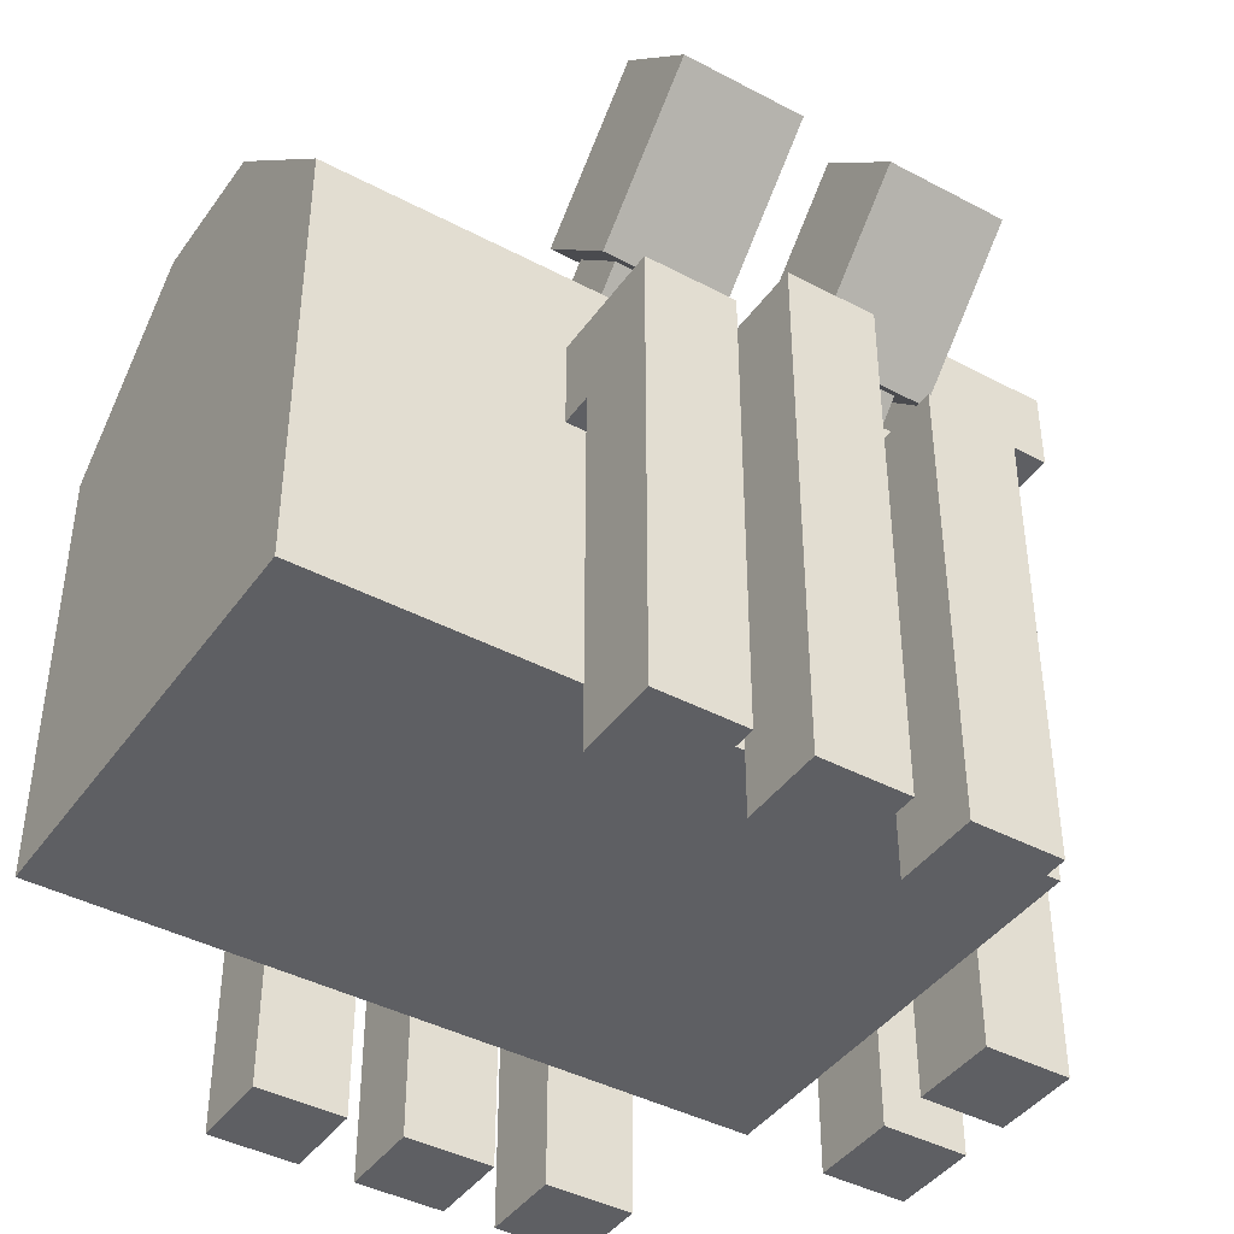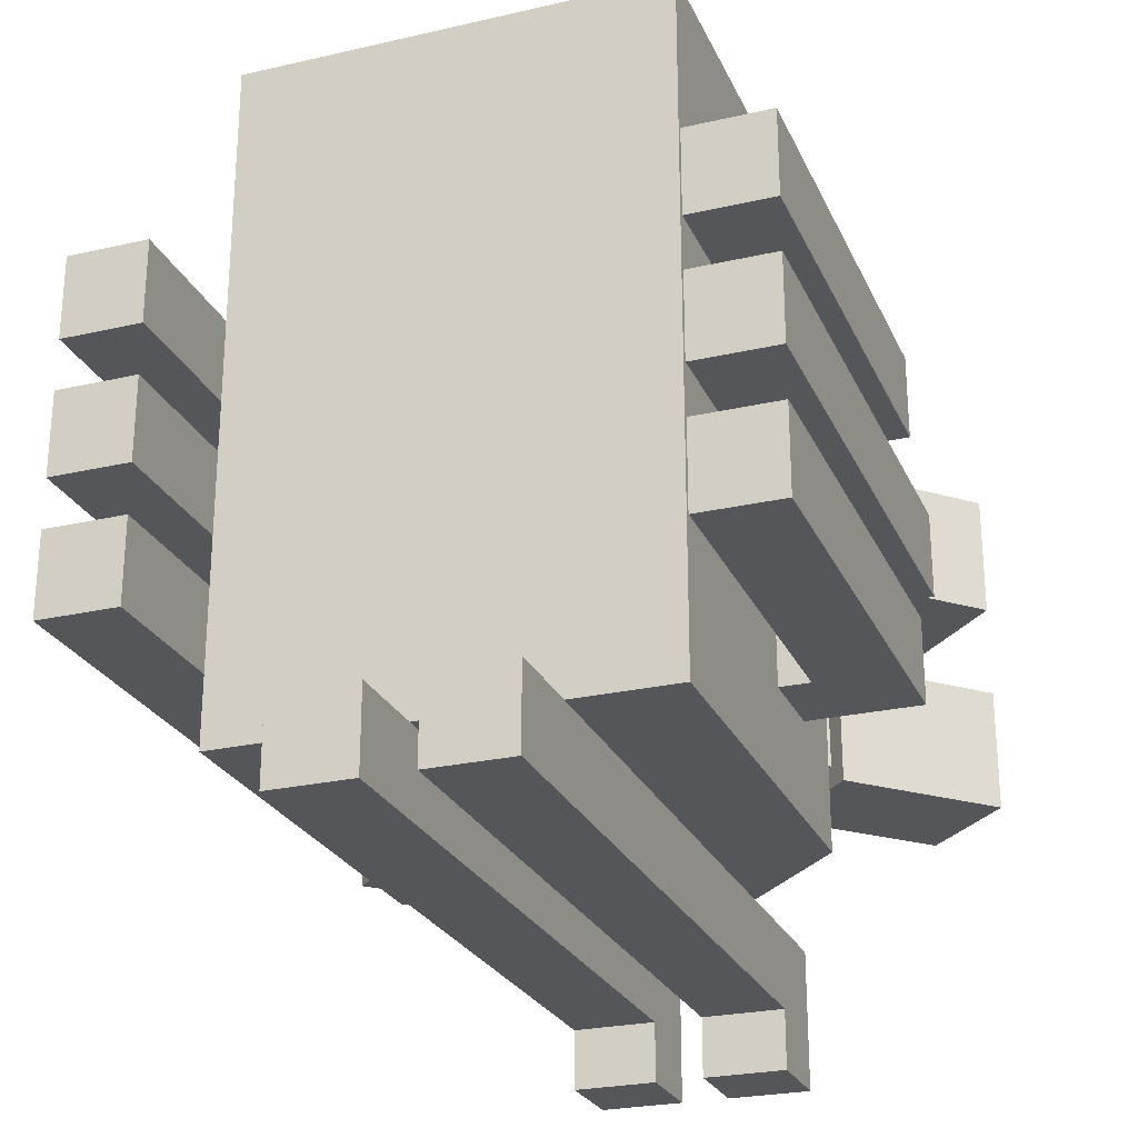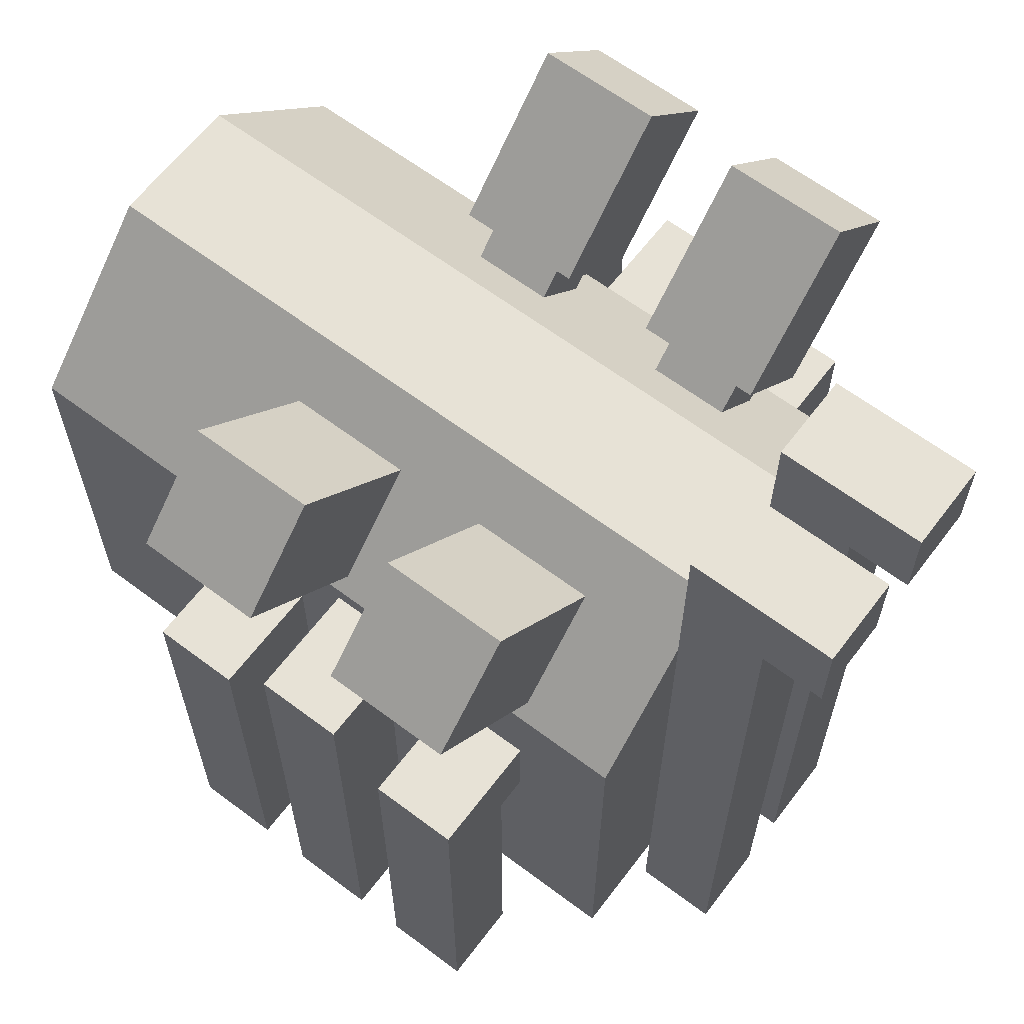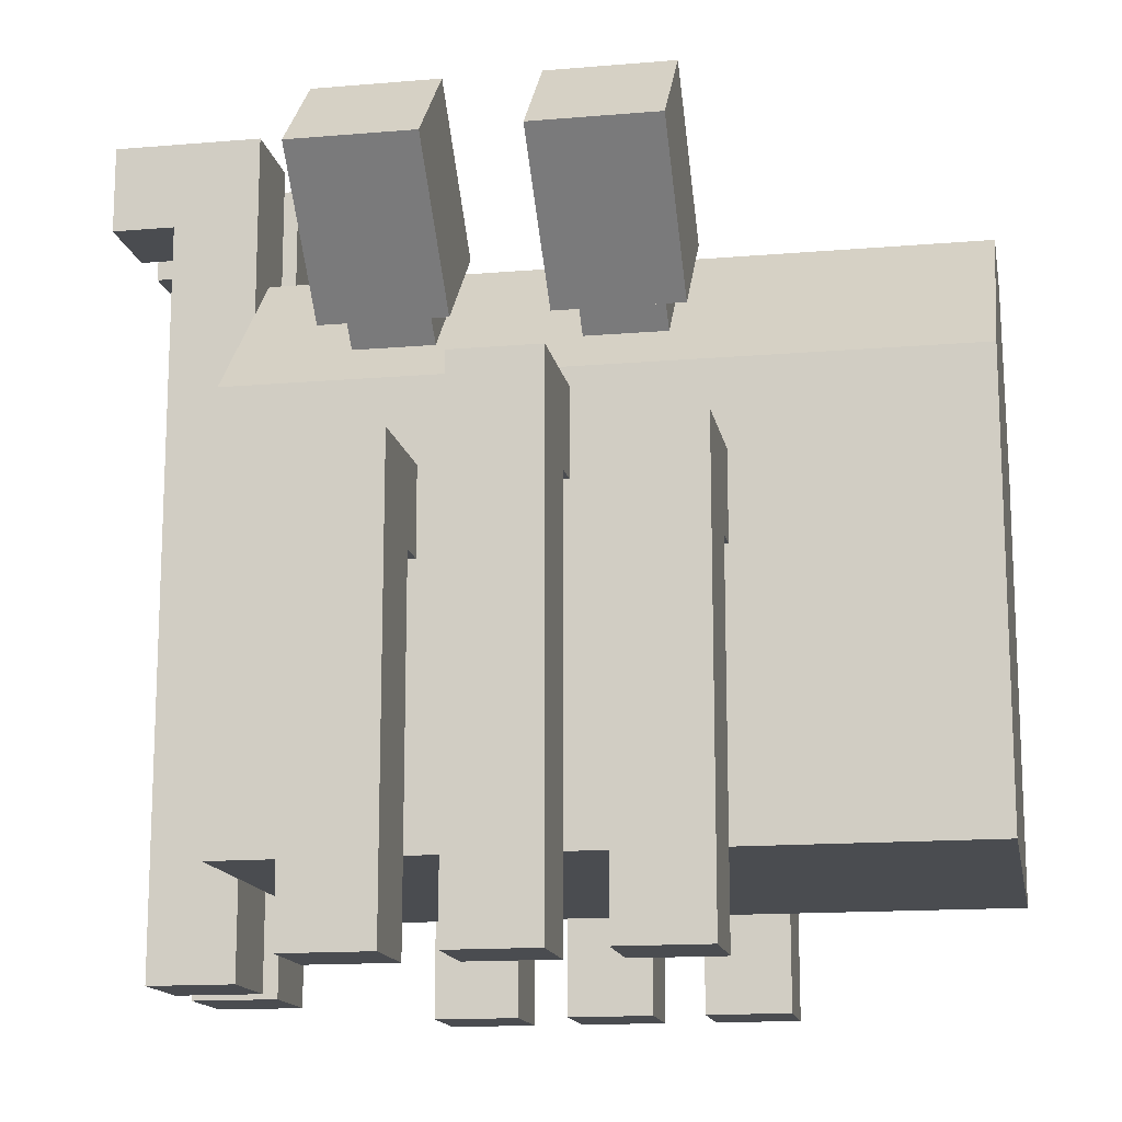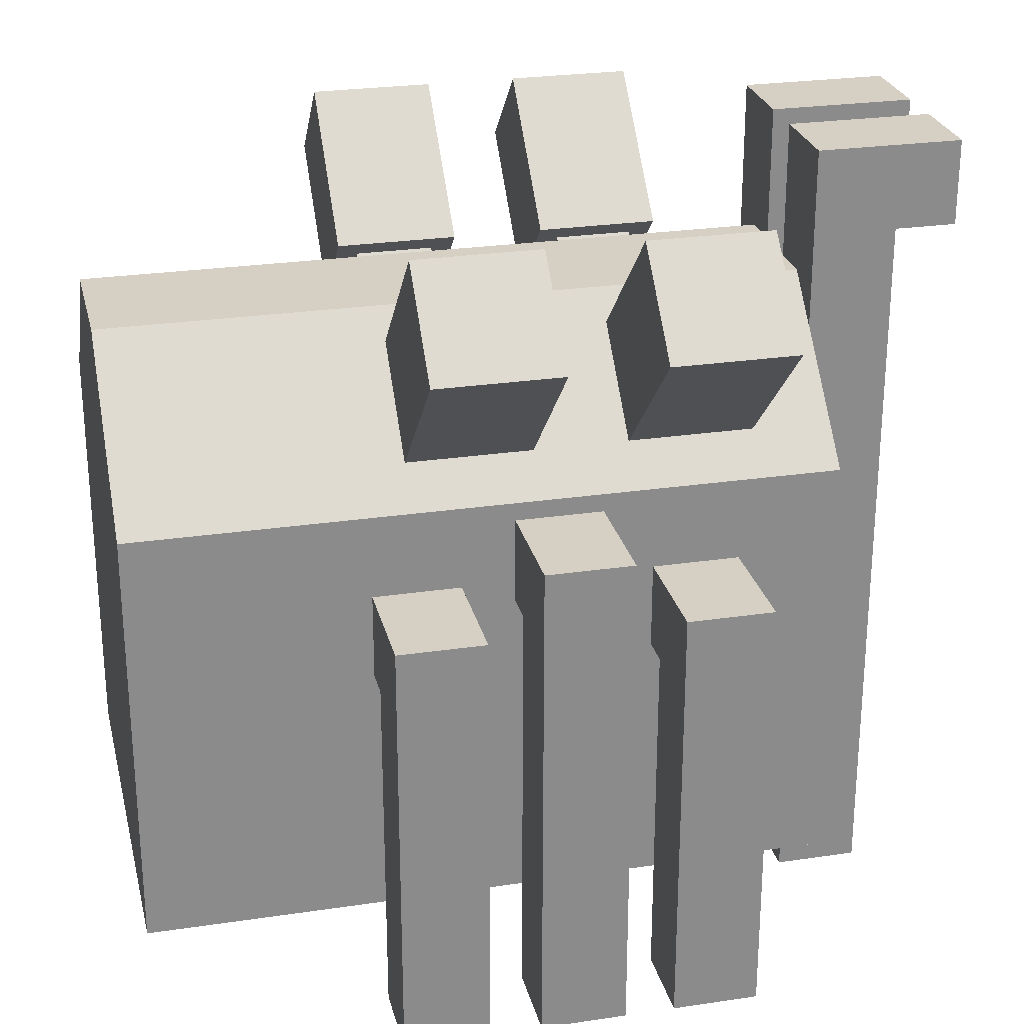
<metadata>
{"format":"obj","ext":"obj","renderer":"f3d","projection":"perspective","resolution":1024,"background":"white","views":[{"elev":-42.0,"azim":57.5,"up":"+Y"},{"elev":-25.5,"azim":20.2,"up":"+Z"},{"elev":63.3,"azim":127.2,"up":"+Y"},{"elev":-14.7,"azim":-79.6,"up":"+Y"},{"elev":26.2,"azim":76.8,"up":"+Y"}]}
</metadata>
<code>
v  0.155 0 -0.5
v  0.5 0 -0.5
v  0.5 0 1.092
v  0.155 0 1.092
v  -0.155 1.33 1.092
v  0.155 1.33 1.092
v  0.155 1.33 -0.5
v  -0.155 1.33 -0.5
v  0.5 0.985 1.092
v  0.155 0.985 1.092
v  0.5 0.985 -0.5
v  0.155 0.985 -0.5
v  -0.5 0 -0.5
v  -0.5 0 1.092
v  -0.5 0.985 1.092
v  -0.5 0.985 -0.5
v  -0.7637 -0.2163 0.3586
v  -0.7637 -0.2163 0.5564
v  -0.7637 0.5987 0.5564
v  -0.7637 0.5987 0.3586
v  -0.5718 -0.2163 0.3586
v  -0.5718 -0.2163 0.5564
v  -0.7637 0.7944 0.5564
v  -0.5718 0.7944 0.5564
v  -0.5718 0.7944 0.3586
v  -0.7637 0.7944 0.3586
v  -0.5718 0.5987 0.5564
v  -0.5718 0.5987 0.3586
v  -0.4303 0.5987 0.5564
v  -0.4303 0.7944 0.5564
v  -0.4303 0.7944 0.3586
v  -0.4303 0.5987 0.3586
v  -0.7637 -0.2163 0.0409
v  -0.7637 -0.2163 0.2387
v  -0.7637 0.7479 0.2387
v  -0.7637 0.7479 0.0409
v  -0.5718 -0.2163 0.0409
v  -0.5718 -0.2163 0.2387
v  -0.7637 0.9436 0.2387
v  -0.5718 0.9436 0.2387
v  -0.5718 0.9436 0.0409
v  -0.7637 0.9436 0.0409
v  -0.5718 0.7479 0.2387
v  -0.5718 0.7479 0.0409
v  -0.4303 0.7479 0.2387
v  -0.4303 0.9436 0.2387
v  -0.4303 0.9436 0.0409
v  -0.4303 0.7479 0.0409
v  -0.7637 -0.2163 -0.272
v  -0.7637 -0.2163 -0.0742
v  -0.7637 0.5987 -0.0742
v  -0.7637 0.5987 -0.272
v  -0.5718 -0.2163 -0.272
v  -0.5718 -0.2163 -0.0742
v  -0.7637 0.7944 -0.0742
v  -0.5718 0.7944 -0.0742
v  -0.5718 0.7944 -0.272
v  -0.7637 0.7944 -0.272
v  -0.5718 0.5987 -0.0742
v  -0.5718 0.5987 -0.272
v  -0.4303 0.5987 -0.0742
v  -0.4303 0.7944 -0.0742
v  -0.4303 0.7944 -0.272
v  -0.4303 0.5987 -0.272
v  0.7633 -0.2163 0.3586
v  0.7633 0.5987 0.3586
v  0.7633 0.5987 0.5564
v  0.7633 -0.2163 0.5564
v  0.5714 -0.2163 0.5564
v  0.5714 -0.2163 0.3586
v  0.7633 0.7944 0.5564
v  0.7633 0.7944 0.3586
v  0.5714 0.7944 0.3586
v  0.5714 0.7944 0.5564
v  0.5714 0.5987 0.5564
v  0.5714 0.5987 0.3586
v  0.4298 0.7944 0.5564
v  0.4298 0.5987 0.5564
v  0.4298 0.7944 0.3586
v  0.4298 0.5987 0.3586
v  0.7633 -0.2163 0.0409
v  0.7633 0.7479 0.0409
v  0.7633 0.7479 0.2387
v  0.7633 -0.2163 0.2387
v  0.5714 -0.2163 0.2387
v  0.5714 -0.2163 0.0409
v  0.7633 0.9436 0.2387
v  0.7633 0.9436 0.0409
v  0.5714 0.9436 0.0409
v  0.5714 0.9436 0.2387
v  0.5714 0.7479 0.2387
v  0.5714 0.7479 0.0409
v  0.4298 0.9436 0.2387
v  0.4298 0.7479 0.2387
v  0.4298 0.9436 0.0409
v  0.4298 0.7479 0.0409
v  0.7633 -0.2163 -0.272
v  0.7633 0.5987 -0.272
v  0.7633 0.5987 -0.0742
v  0.7633 -0.2163 -0.0742
v  0.5714 -0.2163 -0.0742
v  0.5714 -0.2163 -0.272
v  0.7633 0.7944 -0.0742
v  0.7633 0.7944 -0.272
v  0.5714 0.7944 -0.272
v  0.5714 0.7944 -0.0742
v  0.5714 0.5987 -0.0742
v  0.5714 0.5987 -0.272
v  0.4298 0.7944 -0.0742
v  0.4298 0.5987 -0.0742
v  0.4298 0.7944 -0.272
v  0.4298 0.5987 -0.272
v  0.2546 -0.2163 -0.4995
v  0.2546 1.447 -0.4995
v  0.0568 1.447 -0.4995
v  0.0568 -0.2163 -0.4995
v  0.0568 -0.2163 -0.6914
v  0.2546 -0.2163 -0.6914
v  0.0568 1.643 -0.4995
v  0.2546 1.643 -0.4995
v  0.2546 1.643 -0.6914
v  0.0568 1.643 -0.6914
v  0.0568 1.447 -0.6914
v  0.2546 1.447 -0.6914
v  0.0568 1.643 -0.8329
v  0.0568 1.447 -0.8329
v  0.2546 1.643 -0.8329
v  0.2546 1.447 -0.8329
v  -0.0568 -0.2163 -0.4995
v  -0.0568 1.447 -0.4995
v  -0.2546 1.447 -0.4995
v  -0.2546 -0.2163 -0.4995
v  -0.2546 -0.2163 -0.6914
v  -0.0568 -0.2163 -0.6914
v  -0.2546 1.643 -0.4995
v  -0.0568 1.643 -0.4995
v  -0.0568 1.643 -0.6914
v  -0.2546 1.643 -0.6914
v  -0.2546 1.447 -0.6914
v  -0.0568 1.447 -0.6914
v  -0.2546 1.643 -0.8329
v  -0.2546 1.447 -0.8329
v  -0.0568 1.643 -0.8329
v  -0.0568 1.447 -0.8329
v  -0.4 1.081 0.2493
v  -0.2727 1.208 0.2493
v  -0.2727 1.208 0.4293
v  -0.4 1.081 0.4293
v  -0.4849 1.166 0.2493
v  -0.4849 1.166 0.4293
v  -0.3576 1.293 0.4293
v  -0.3576 1.293 0.2493
v  -0.4 1.081 -0.2414
v  -0.2727 1.208 -0.2414
v  -0.2727 1.208 -0.0614
v  -0.4 1.081 -0.0614
v  -0.4849 1.166 -0.2414
v  -0.4849 1.166 -0.0614
v  -0.3576 1.293 -0.0614
v  -0.3576 1.293 -0.2414
v  0.4038 1.081 0.4293
v  0.2765 1.208 0.4293
v  0.2765 1.208 0.2493
v  0.4038 1.081 0.2493
v  0.4887 1.166 0.4293
v  0.4887 1.166 0.2493
v  0.3614 1.293 0.2493
v  0.3614 1.293 0.4293
v  0.4038 1.081 -0.0614
v  0.2765 1.208 -0.0614
v  0.2765 1.208 -0.2414
v  0.4038 1.081 -0.2414
v  0.4887 1.166 -0.0614
v  0.4887 1.166 -0.2414
v  0.3614 1.293 -0.2414
v  0.3614 1.293 -0.0614
v  -0.155 0.985 1.092
v  -0.155 0 1.092
v  -0.155 0 -0.5
v  -0.155 0.985 -0.5
g SSSpiderFactoryBody
f 1 2 3
f 3 4 1
f 5 6 7
f 7 8 5
f 9 6 10
f 3 2 11
f 11 9 3
f 7 11 12
f 13 14 15
f 15 16 13
f 6 9 11
f 11 7 6
f 8 16 15
f 15 5 8
f 3 9 10
f 10 4 3
f 11 2 1
f 1 12 11
f 17 18 19
f 19 20 17
f 17 21 22
f 22 18 17
f 23 24 25
f 25 26 23
f 18 22 27
f 27 19 18
f 26 25 28
f 28 20 26
f 24 27 29
f 29 30 24
f 26 20 19
f 19 23 26
f 23 19 27
f 27 24 23
f 17 20 28
f 28 21 17
f 22 21 28
f 28 27 22
f 24 30 31
f 31 25 24
f 25 31 32
f 32 28 25
f 28 32 29
f 29 27 28
f 33 34 35
f 35 36 33
f 33 37 38
f 38 34 33
f 39 40 41
f 41 42 39
f 34 38 43
f 43 35 34
f 42 41 44
f 44 36 42
f 40 43 45
f 45 46 40
f 42 36 35
f 35 39 42
f 39 35 43
f 43 40 39
f 33 36 44
f 44 37 33
f 38 37 44
f 44 43 38
f 40 46 47
f 47 41 40
f 41 47 48
f 48 44 41
f 44 48 45
f 45 43 44
f 49 50 51
f 51 52 49
f 49 53 54
f 54 50 49
f 55 56 57
f 57 58 55
f 50 54 59
f 59 51 50
f 58 57 60
f 60 52 58
f 56 59 61
f 61 62 56
f 58 52 51
f 51 55 58
f 55 51 59
f 59 56 55
f 49 52 60
f 60 53 49
f 54 53 60
f 60 59 54
f 56 62 63
f 63 57 56
f 57 63 64
f 64 60 57
f 60 64 61
f 61 59 60
f 65 66 67
f 67 68 65
f 65 68 69
f 69 70 65
f 71 72 73
f 73 74 71
f 68 67 75
f 75 69 68
f 72 66 76
f 76 73 72
f 74 77 78
f 78 75 74
f 72 71 67
f 67 66 72
f 71 74 75
f 75 67 71
f 65 70 76
f 76 66 65
f 69 75 76
f 76 70 69
f 74 73 79
f 79 77 74
f 73 76 80
f 80 79 73
f 76 75 78
f 78 80 76
f 81 82 83
f 83 84 81
f 81 84 85
f 85 86 81
f 87 88 89
f 89 90 87
f 84 83 91
f 91 85 84
f 88 82 92
f 92 89 88
f 90 93 94
f 94 91 90
f 88 87 83
f 83 82 88
f 87 90 91
f 91 83 87
f 81 86 92
f 92 82 81
f 85 91 92
f 92 86 85
f 90 89 95
f 95 93 90
f 89 92 96
f 96 95 89
f 92 91 94
f 94 96 92
f 97 98 99
f 99 100 97
f 97 100 101
f 101 102 97
f 103 104 105
f 105 106 103
f 100 99 107
f 107 101 100
f 104 98 108
f 108 105 104
f 106 109 110
f 110 107 106
f 104 103 99
f 99 98 104
f 103 106 107
f 107 99 103
f 97 102 108
f 108 98 97
f 101 107 108
f 108 102 101
f 106 105 111
f 111 109 106
f 105 108 112
f 112 111 105
f 108 107 110
f 110 112 108
f 113 114 115
f 115 116 113
f 113 116 117
f 117 118 113
f 119 120 121
f 121 122 119
f 116 115 123
f 123 117 116
f 120 114 124
f 124 121 120
f 122 125 126
f 126 123 122
f 120 119 115
f 115 114 120
f 119 122 123
f 123 115 119
f 113 118 124
f 124 114 113
f 117 123 124
f 124 118 117
f 122 121 127
f 127 125 122
f 121 124 128
f 128 127 121
f 124 123 126
f 126 128 124
f 129 130 131
f 131 132 129
f 129 132 133
f 133 134 129
f 135 136 137
f 137 138 135
f 132 131 139
f 139 133 132
f 136 130 140
f 140 137 136
f 138 141 142
f 142 139 138
f 136 135 131
f 131 130 136
f 135 138 139
f 139 131 135
f 129 134 140
f 140 130 129
f 133 139 140
f 140 134 133
f 138 137 143
f 143 141 138
f 137 140 144
f 144 143 137
f 140 139 142
f 142 144 140
f 143 144 142
f 142 141 143
f 127 128 126
f 126 125 127
f 145 146 147
f 147 148 145
f 149 150 151
f 151 152 149
f 145 148 150
f 150 149 145
f 148 147 151
f 151 150 148
f 147 146 152
f 152 151 147
f 146 145 149
f 149 152 146
f 153 154 155
f 155 156 153
f 157 158 159
f 159 160 157
f 153 156 158
f 158 157 153
f 156 155 159
f 159 158 156
f 155 154 160
f 160 159 155
f 154 153 157
f 157 160 154
f 161 162 163
f 163 164 161
f 165 166 167
f 167 168 165
f 161 164 166
f 166 165 161
f 164 163 167
f 167 166 164
f 163 162 168
f 168 167 163
f 162 161 165
f 165 168 162
f 169 170 171
f 171 172 169
f 173 174 175
f 175 176 173
f 169 172 174
f 174 173 169
f 172 171 175
f 175 174 172
f 171 170 176
f 176 175 171
f 170 169 173
f 173 176 170
f 5 15 177
f 177 15 14
f 14 178 177
f 14 13 179
f 179 178 14
f 13 16 180
f 180 179 13
f 180 16 8
f 6 5 177
f 177 10 6
f 177 178 4
f 4 10 177
f 4 178 179
f 179 1 4
f 179 180 12
f 12 1 179
f 180 8 7
f 7 12 180
v  -0.4973 1.108 0.1993
v  -0.2993 1.306 0.1993
v  -0.2993 1.306 0.4793
v  -0.4973 1.108 0.4793
v  -0.7872 1.398 0.1993
v  -0.7872 1.398 0.4793
v  -0.5892 1.596 0.4793
v  -0.5892 1.596 0.1993
g SSSpiderFactoryBulb03
f 181 182 183
f 183 184 181
f 185 186 187
f 187 188 185
f 181 184 186
f 186 185 181
f 184 183 187
f 187 186 184
f 183 182 188
f 188 187 183
f 182 181 185
f 185 188 182
v  -0.4973 1.108 -0.2914
v  -0.2993 1.306 -0.2914
v  -0.2993 1.306 -0.0114
v  -0.4973 1.108 -0.0114
v  -0.7872 1.398 -0.2914
v  -0.7872 1.398 -0.0114
v  -0.5892 1.596 -0.0114
v  -0.5892 1.596 -0.2914
g SSSpiderFactoryBulb04
f 189 190 191
f 191 192 189
f 193 194 195
f 195 196 193
f 189 192 194
f 194 193 189
f 192 191 195
f 195 194 192
f 191 190 196
f 196 195 191
f 190 189 193
f 193 196 190
v  0.5011 1.108 0.4793
v  0.3031 1.306 0.4793
v  0.3031 1.306 0.1993
v  0.5011 1.108 0.1993
v  0.791 1.398 0.4793
v  0.791 1.398 0.1993
v  0.593 1.596 0.1993
v  0.593 1.596 0.4793
g SSSpiderFactoryBulb01
f 197 198 199
f 199 200 197
f 201 202 203
f 203 204 201
f 197 200 202
f 202 201 197
f 200 199 203
f 203 202 200
f 199 198 204
f 204 203 199
f 198 197 201
f 201 204 198
v  0.5011 1.108 -0.0114
v  0.3031 1.306 -0.0114
v  0.3031 1.306 -0.2914
v  0.5011 1.108 -0.2914
v  0.791 1.398 -0.0114
v  0.791 1.398 -0.2914
v  0.593 1.596 -0.2914
v  0.593 1.596 -0.0114
g SSSpiderFactoryBulb02
f 205 206 207
f 207 208 205
f 209 210 211
f 211 212 209
f 205 208 210
f 210 209 205
f 208 207 211
f 211 210 208
f 207 206 212
f 212 211 207
f 206 205 209
f 209 212 206
v  0.4713 1.184 -0.154
v  0.3841 1.271 -0.154
v  0.5863 1.474 -0.154
v  0.6736 1.386 -0.154
g SSS_Filament03
f 215 214 213
f 213 216 215
v  0.4713 1.184 0.3363
v  0.3841 1.271 0.3363
v  0.5863 1.474 0.3363
v  0.6736 1.386 0.3363
g SSS_Filament04
f 219 218 217
f 217 220 219
v  -0.4653 1.184 0.3363
v  -0.3781 1.271 0.3363
v  -0.5804 1.474 0.3363
v  -0.6676 1.386 0.3363
g SSS_Filament01
f 221 222 223
f 223 224 221
v  -0.4653 1.184 -0.154
v  -0.3781 1.271 -0.154
v  -0.5804 1.474 -0.154
v  -0.6676 1.386 -0.154
g SSS_Filament02
f 225 226 227
f 227 228 225

</code>
